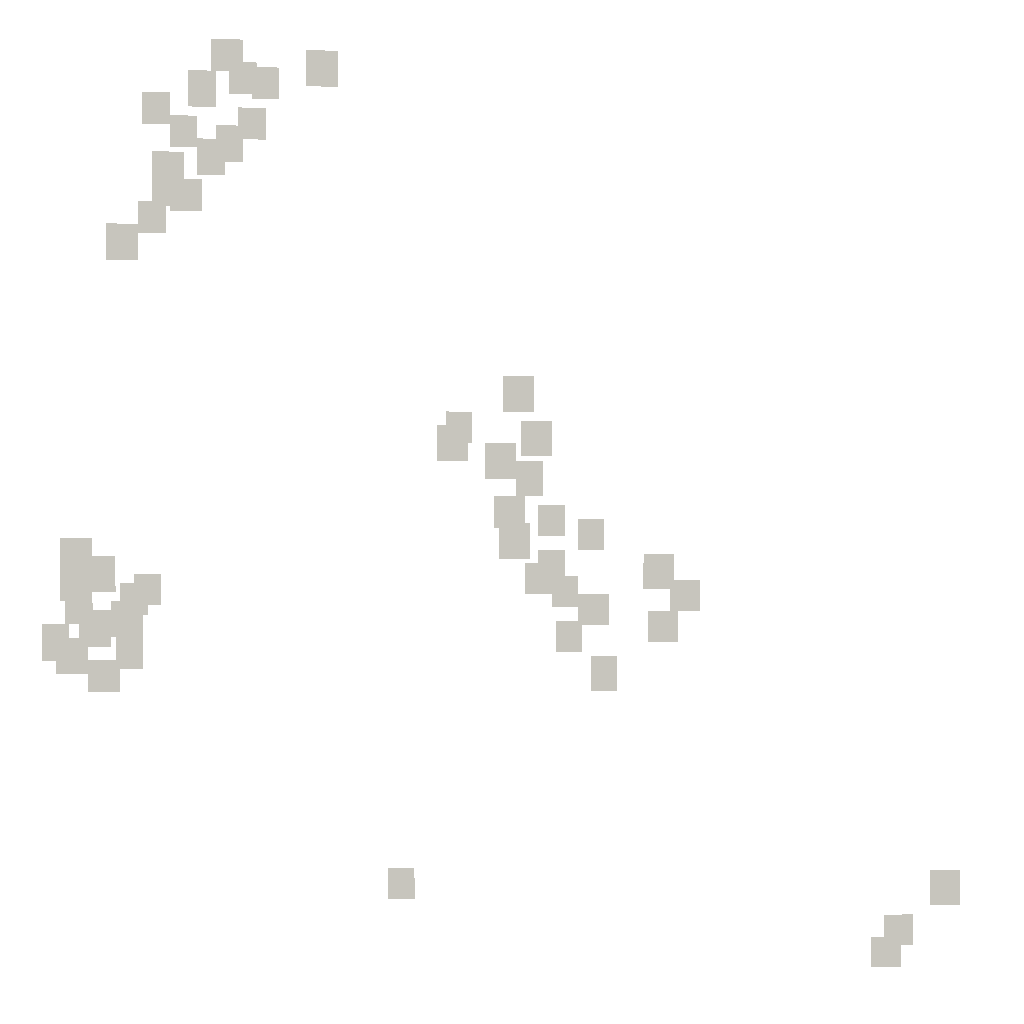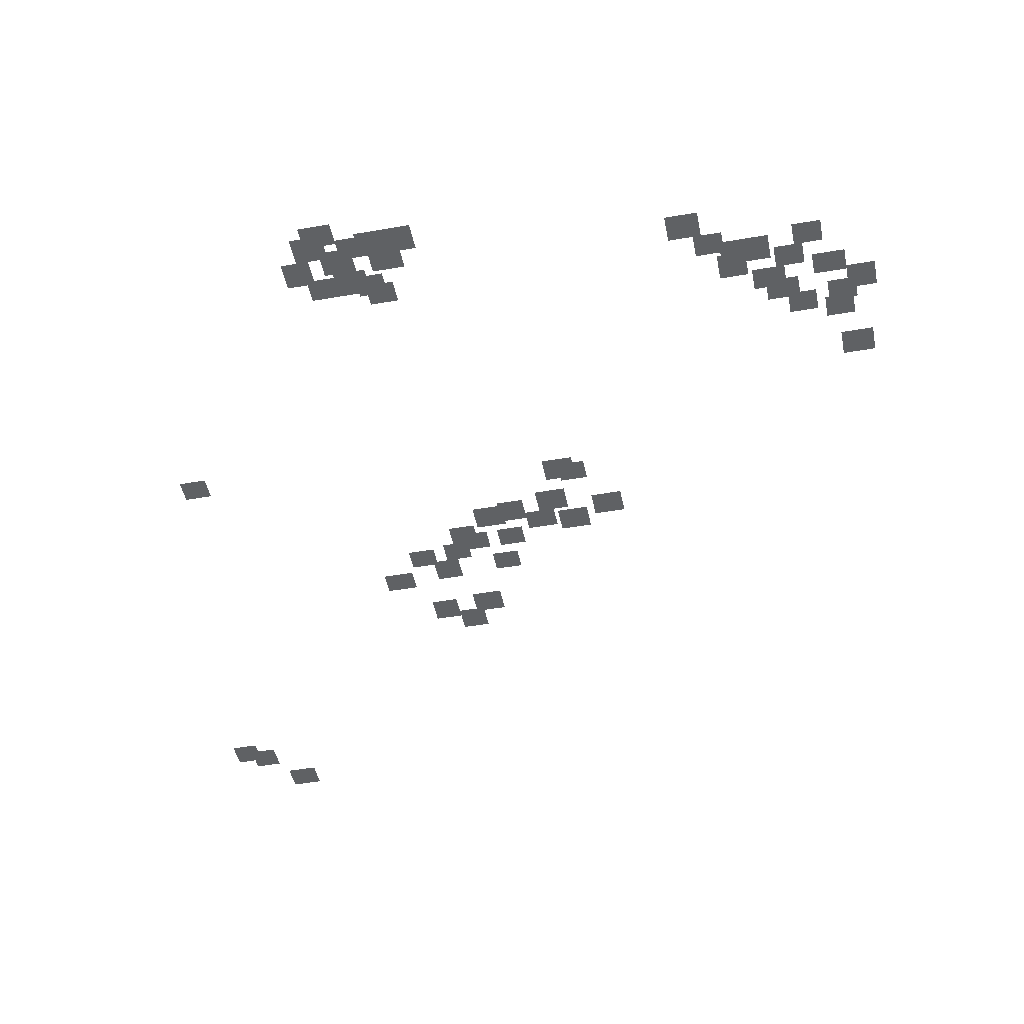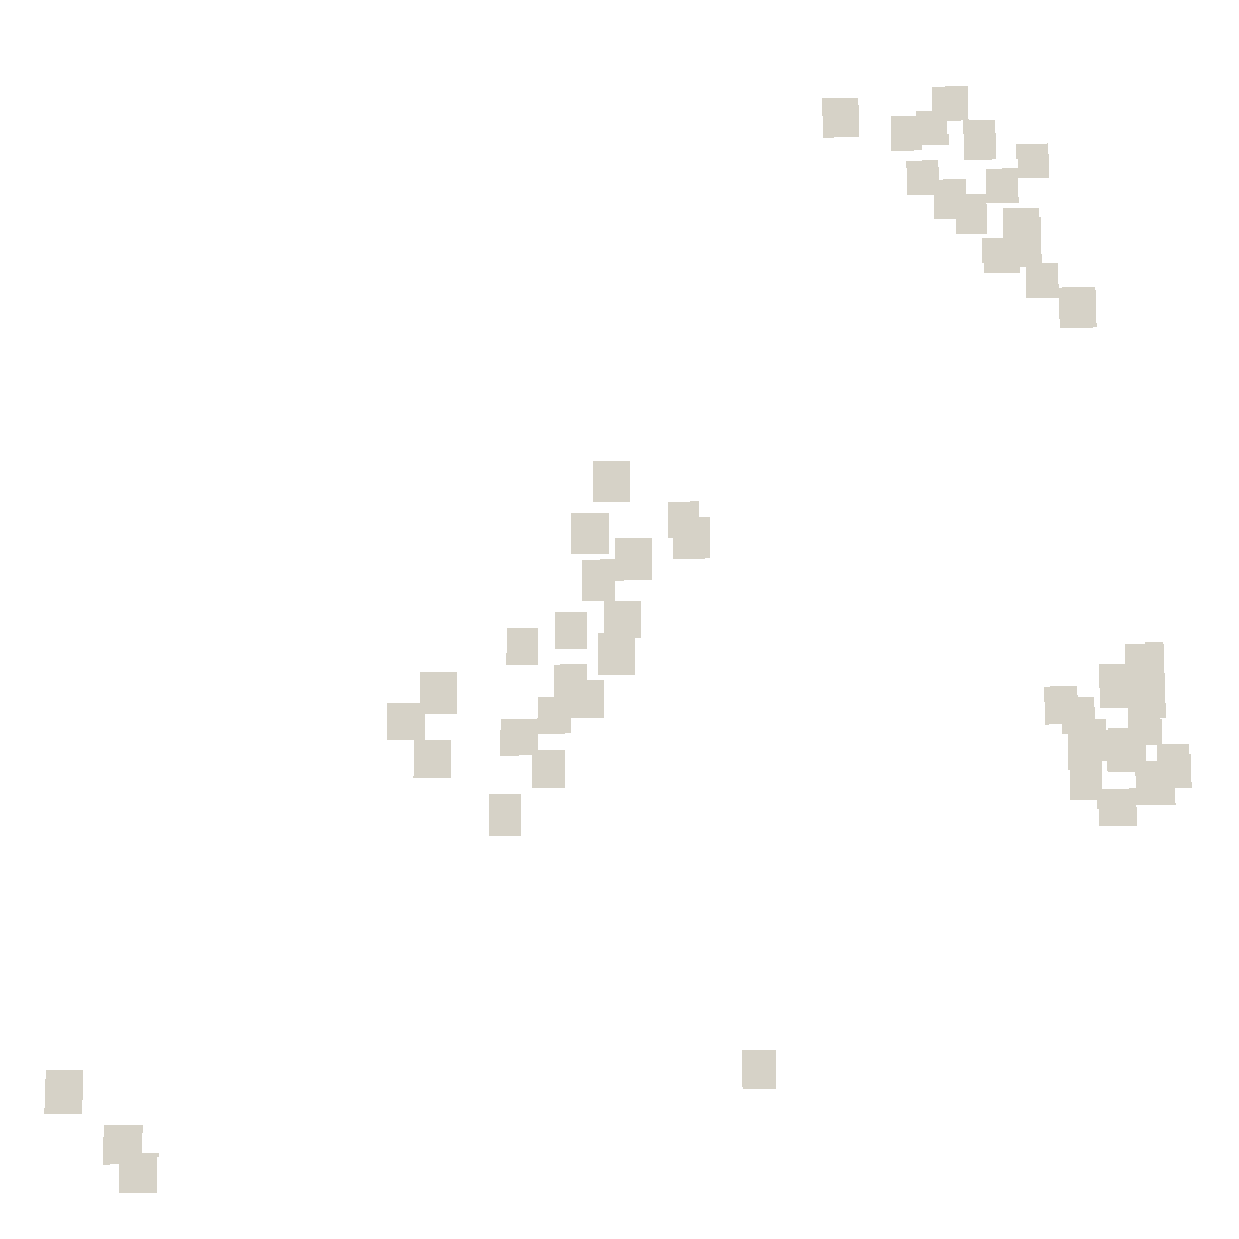
<metadata>
{"format":"obj","ext":"obj","renderer":"f3d","projection":"perspective","resolution":1024,"background":"white","views":[{"elev":0.5,"azim":-7.6,"up":"+Z"},{"elev":-45.9,"azim":-78.7,"up":"+Y"},{"elev":-13.0,"azim":-177.3,"up":"+Z"}]}
</metadata>
<code>
g Grass_2_Cluster94
v -143.5 0 112.8
v -144.5 0 112.8
v -143.5 0 113.9
v -144.5 0 113.9
v -140.4 0 112.4
v -141.4 0 112.4
v -140.4 0 113.6
v -141.4 0 113.6
v -143 0 112.1
v -143.9 0 112.1
v -143 0 113.1
v -143.9 0 113.1
v -142.3 0 111.9
v -143.2 0 111.9
v -142.3 0 113
v -143.2 0 113
v -144.3 0 111.7
v -145.2 0 111.7
v -144.3 0 112.8
v -145.2 0 112.8
v -145.8 0 111.1
v -146.7 0 111.1
v -145.8 0 112.1
v -146.7 0 112.1
v -142.7 0 110.6
v -143.6 0 110.6
v -142.7 0 111.7
v -143.6 0 111.7
v -144.9 0 110.3
v -145.8 0 110.3
v -144.9 0 111.4
v -145.8 0 111.4
v -143.5 0 109.9
v -144.3 0 109.9
v -143.5 0 111.1
v -144.3 0 111.1
v -144 0 109.5
v -144.9 0 109.5
v -144 0 110.6
v -144.9 0 110.6
v -145.4 0 109.2
v -146.4 0 109.2
v -145.4 0 110.2
v -146.4 0 110.2
v -145.5 0 108.4
v -146.4 0 108.4
v -145.5 0 109.5
v -146.4 0 109.5
v -144.8 0 108.3
v -145.8 0 108.3
v -144.8 0 109.3
v -145.8 0 109.3
v -145.9 0 107.6
v -146.8 0 107.6
v -145.9 0 108.6
v -146.8 0 108.6
v -146.8 0 106.7
v -147.8 0 106.7
v -146.8 0 107.8
v -147.8 0 107.8
v -133.9 0 101.8
v -135 0 101.8
v -133.9 0 103
v -135 0 103
v -136 0 100.8
v -136.9 0 100.8
v -136 0 101.8
v -136.9 0 101.8
v -133.3 0 100.4
v -134.4 0 100.4
v -133.3 0 101.5
v -134.4 0 101.5
v -136.1 0 100.2
v -137.2 0 100.2
v -136.1 0 101.4
v -137.2 0 101.4
v -134.5 0 99.64
v -135.5 0 99.64
v -134.5 0 100.8
v -135.5 0 100.8
v -133.6 0 99.05
v -134.5 0 99.05
v -133.6 0 100.2
v -134.5 0 100.2
v -134.4 0 98.03
v -135.2 0 98.03
v -134.4 0 99.05
v -135.2 0 99.05
v -134.2 0 97.88
v -135.1 0 97.88
v -134.2 0 99.05
v -135.1 0 99.05
v -132.9 0 97.73
v -133.8 0 97.73
v -132.9 0 98.76
v -133.8 0 98.76
v -131.6 0 97.29
v -132.5 0 97.29
v -131.6 0 98.32
v -132.5 0 98.32
v -134.1 0 97
v -135.1 0 97
v -134.1 0 98.17
v -135.1 0 98.17
v -148.3 0 96.56
v -149.3 0 96.56
v -148.3 0 97.73
v -149.3 0 97.73
v -132.9 0 96.27
v -133.8 0 96.27
v -132.9 0 97.29
v -133.8 0 97.29
v -129.2 0 95.98
v -130.3 0 95.98
v -129.2 0 97.15
v -130.3 0 97.15
v -147.6 0 95.98
v -148.6 0 95.98
v -147.6 0 97.15
v -148.6 0 97.15
v -133.3 0 95.83
v -134.2 0 95.83
v -133.3 0 96.85
v -134.2 0 96.85
v -148.4 0 95.68
v -149.3 0 95.68
v -148.4 0 96.71
v -149.3 0 96.71
v -146.1 0 95.54
v -147 0 95.54
v -146.1 0 96.56
v -147 0 96.56
v -132.5 0 95.39
v -133.3 0 95.39
v -132.5 0 96.42
v -133.3 0 96.42
v -146.5 0 95.24
v -147.4 0 95.24
v -146.5 0 96.27
v -147.4 0 96.27
v -128.4 0 95.24
v -129.4 0 95.24
v -128.4 0 96.27
v -129.4 0 96.27
v -148.3 0 94.95
v -149.2 0 94.95
v -148.3 0 95.98
v -149.2 0 95.98
v -131.4 0 94.8
v -132.5 0 94.8
v -131.4 0 95.83
v -132.5 0 95.83
v -146.7 0 94.51
v -147.7 0 94.51
v -146.7 0 95.68
v -147.7 0 95.68
v -147.7 0 94.22
v -148.7 0 94.22
v -147.7 0 95.39
v -148.7 0 95.39
v -129.1 0 94.22
v -130.1 0 94.22
v -129.1 0 95.24
v -130.1 0 95.24
v -149 0 93.78
v -149.9 0 93.78
v -149 0 94.95
v -149.9 0 94.95
v -132.3 0 93.92
v -133.2 0 93.92
v -132.3 0 94.95
v -133.2 0 94.95
v -146.7 0 93.48
v -147.6 0 93.48
v -146.7 0 94.51
v -147.6 0 94.51
v -148.4 0 93.34
v -149.5 0 93.34
v -148.4 0 94.51
v -149.5 0 94.51
v -147.4 0 92.75
v -148.4 0 92.75
v -147.4 0 93.78
v -148.4 0 93.78
v -131.1 0 92.61
v -132 0 92.61
v -131.1 0 93.78
v -132 0 93.78
v -137.9 0 85.87
v -138.8 0 85.87
v -137.9 0 86.89
v -138.8 0 86.89
v -119.4 0 85.28
v -120.4 0 85.28
v -119.4 0 86.45
v -120.4 0 86.45
v -121 0 83.96
v -122.1 0 83.96
v -121 0 84.99
v -122.1 0 84.99
v -121.5 0 83.23
v -122.5 0 83.23
v -121.5 0 84.25
v -122.5 0 84.25
g Grass_2_Cluster94_0
f 2 3 1
f 2 4 3
f 6 7 5
f 6 8 7
f 10 11 9
f 10 12 11
f 14 15 13
f 14 16 15
f 18 19 17
f 18 20 19
f 22 23 21
f 22 24 23
f 26 27 25
f 26 28 27
f 30 31 29
f 30 32 31
f 34 35 33
f 34 36 35
f 38 39 37
f 38 40 39
f 42 43 41
f 42 44 43
f 46 47 45
f 46 48 47
f 50 51 49
f 50 52 51
f 54 55 53
f 54 56 55
f 58 59 57
f 58 60 59
f 62 63 61
f 62 64 63
f 66 67 65
f 66 68 67
f 70 71 69
f 70 72 71
f 74 75 73
f 74 76 75
f 78 79 77
f 78 80 79
f 82 83 81
f 82 84 83
f 86 87 85
f 86 88 87
f 90 91 89
f 90 92 91
f 94 95 93
f 94 96 95
f 98 99 97
f 98 100 99
f 102 103 101
f 102 104 103
f 106 107 105
f 106 108 107
f 110 111 109
f 110 112 111
f 114 115 113
f 114 116 115
f 118 119 117
f 118 120 119
f 122 123 121
f 122 124 123
f 126 127 125
f 126 128 127
f 130 131 129
f 130 132 131
f 134 135 133
f 134 136 135
f 138 139 137
f 138 140 139
f 142 143 141
f 142 144 143
f 146 147 145
f 146 148 147
f 150 151 149
f 150 152 151
f 154 155 153
f 154 156 155
f 158 159 157
f 158 160 159
f 162 163 161
f 162 164 163
f 166 167 165
f 166 168 167
f 170 171 169
f 170 172 171
f 174 175 173
f 174 176 175
f 178 179 177
f 178 180 179
f 182 183 181
f 182 184 183
f 186 187 185
f 186 188 187
f 190 191 189
f 190 192 191
f 194 195 193
f 194 196 195
f 198 199 197
f 198 200 199
f 202 203 201
f 202 204 203

</code>
